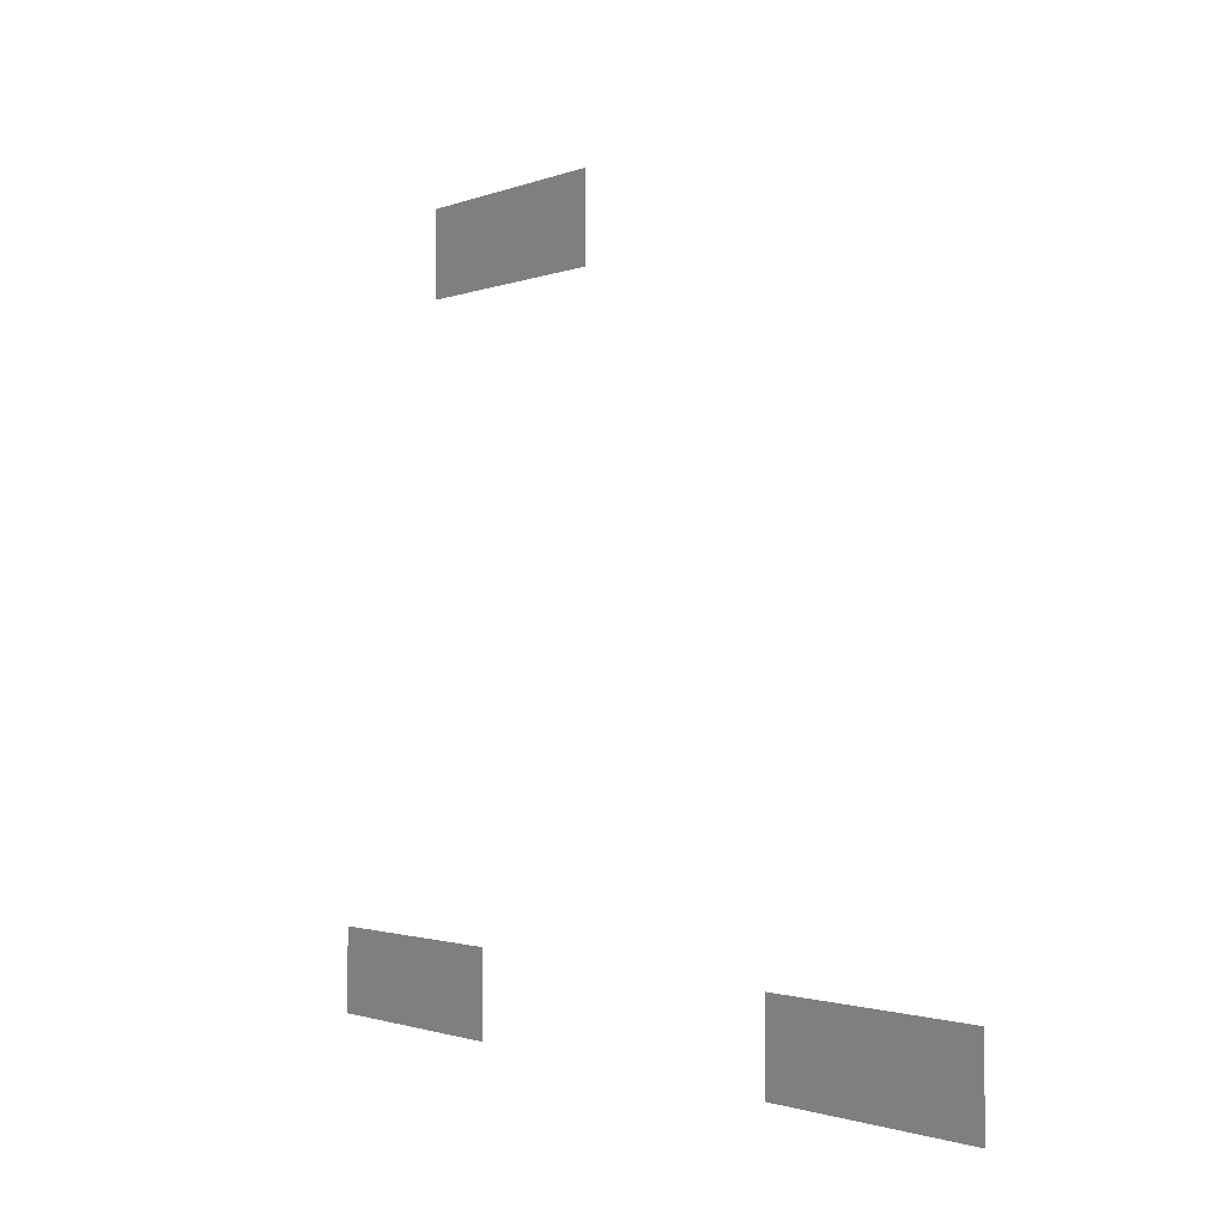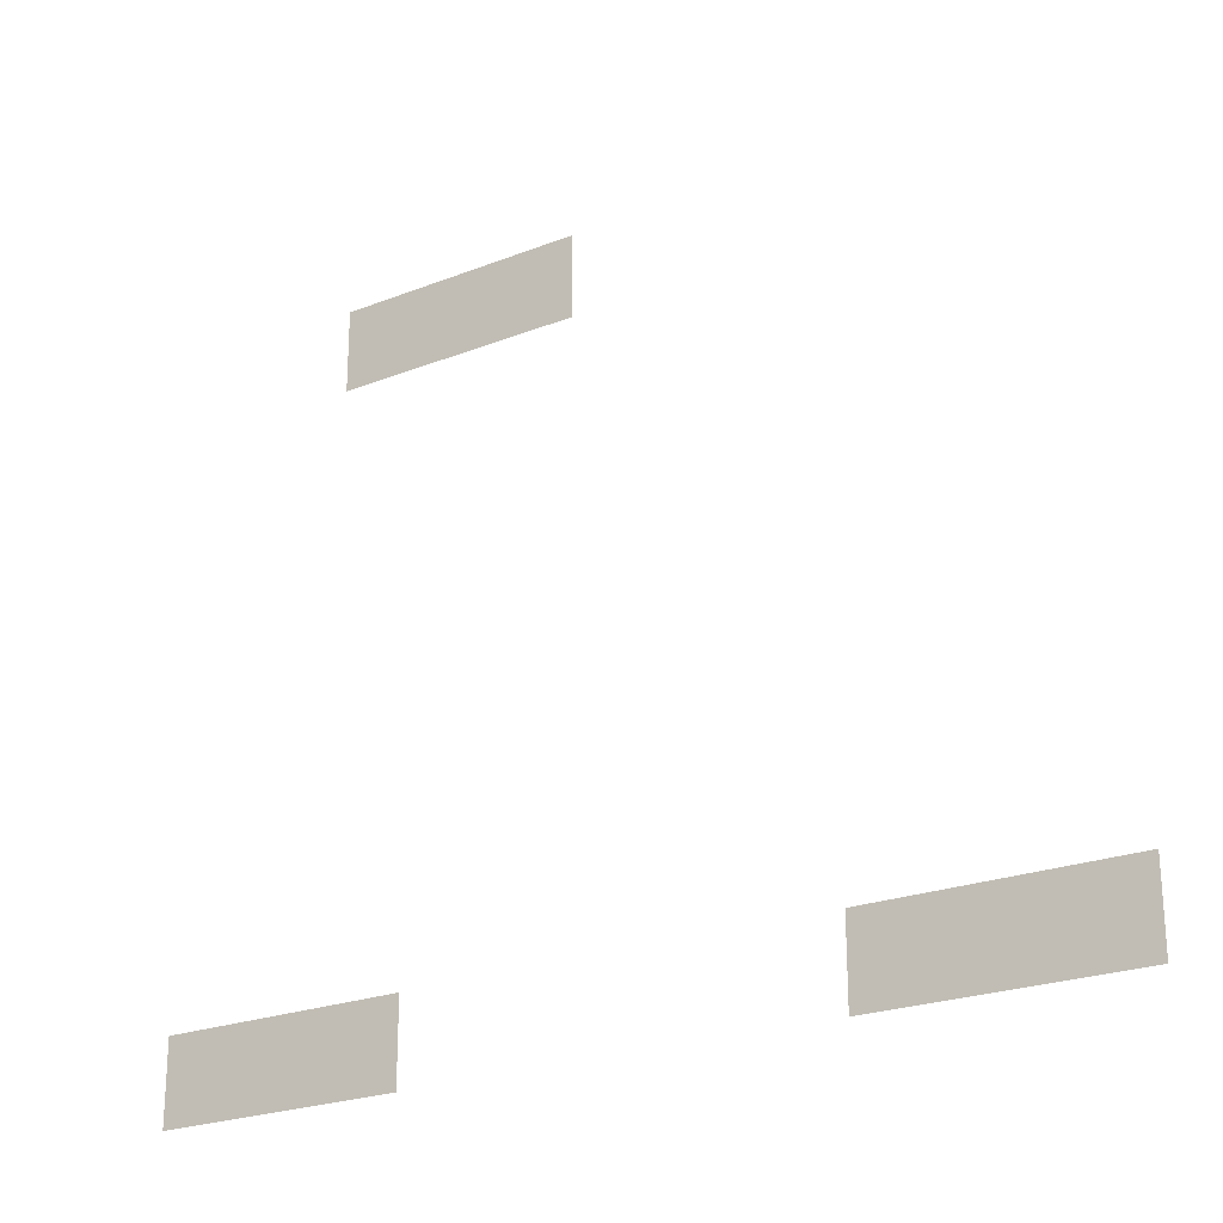
<metadata>
{"format":"obj","ext":"obj","renderer":"f3d","projection":"perspective","resolution":1024,"background":"white","views":[{"elev":-1.3,"azim":56.3,"up":"+Y"},{"elev":-23.7,"azim":33.2,"up":"+Y"}]}
</metadata>
<code>
v -9 -4 0
v -10 -4 0
v -10 -3 0
v -9 -3 0
v -10 -4 0
v -11 -4 0
v -11 -3 0
v -10 -3 0
v -11 -4 0
v -12 -4 0
v -12 -3 0
v -11 -3 0
v -3 -12 0
v -4 -12 0
v -4 -11 0
v -3 -11 0
v -4 -12 0
v -5 -12 0
v -5 -11 0
v -4 -11 0
v -5 -12 0
v -6 -12 0
v -6 -11 0
v -5 -11 0
v -11 -12 0
v -12 -12 0
v -12 -11 0
v -11 -11 0
v -12 -12 0
v -13 -12 0
v -13 -11 0
v -12 -11 0
v -13 -12 0
v -14 -12 0
v -14 -11 0
v -13 -11 0
g Map_Master_mesh_0183
f 1 2 3 4
f 5 6 7 8
f 9 10 11 12
f 13 14 15 16
f 17 18 19 20
f 21 22 23 24
f 25 26 27 28
f 29 30 31 32
f 33 34 35 36

</code>
